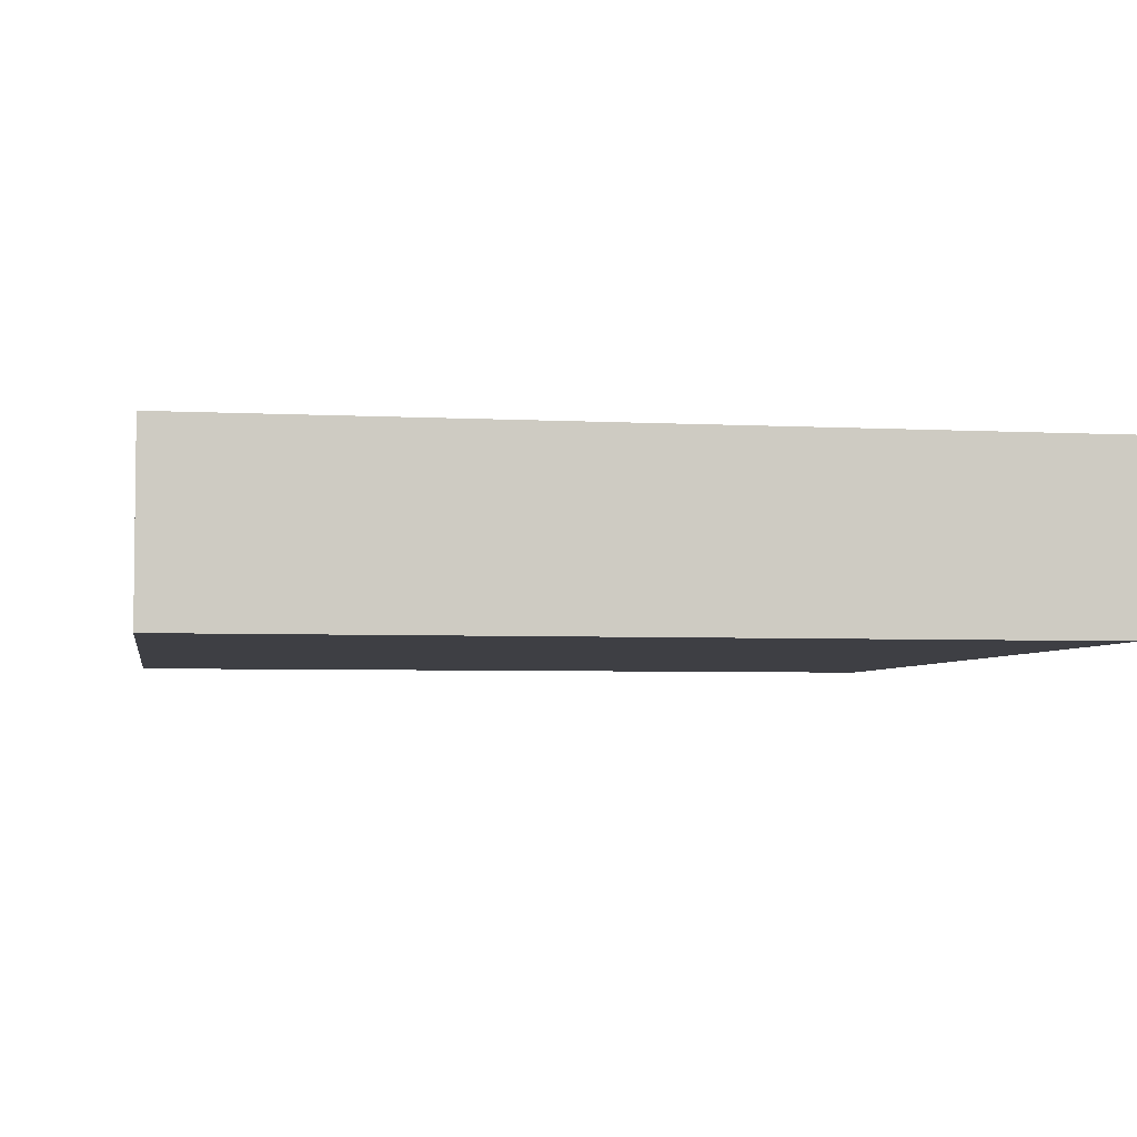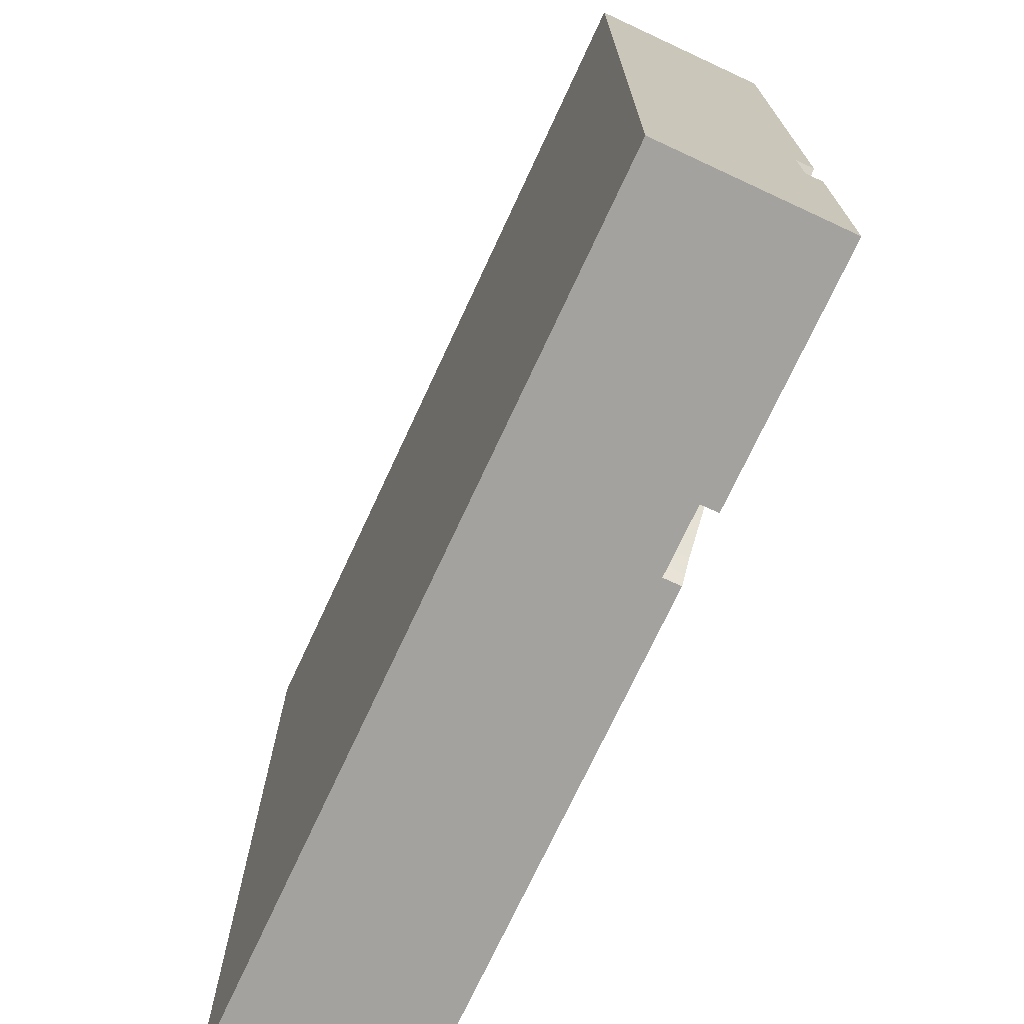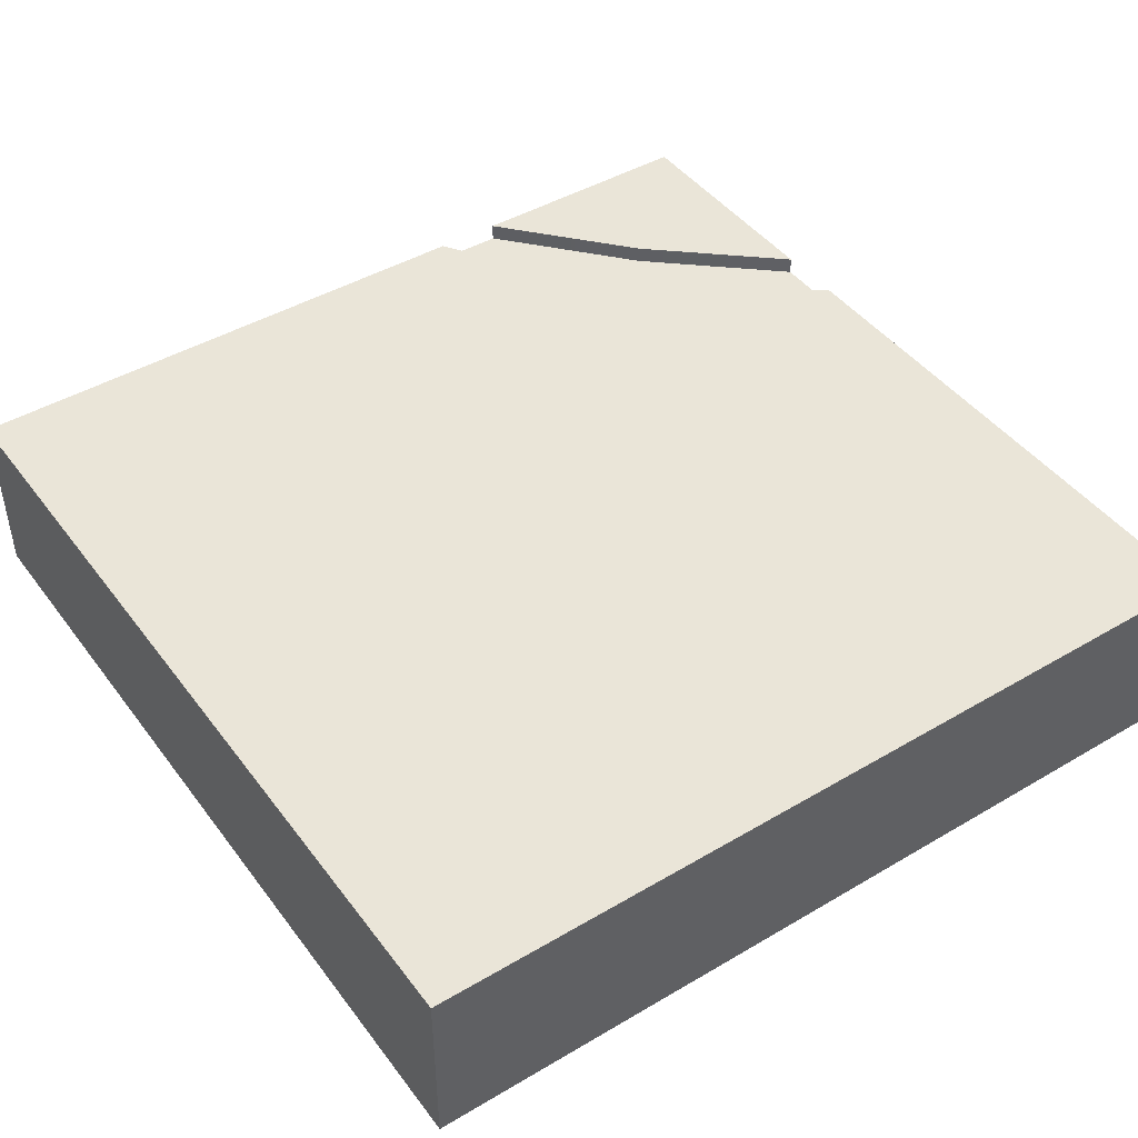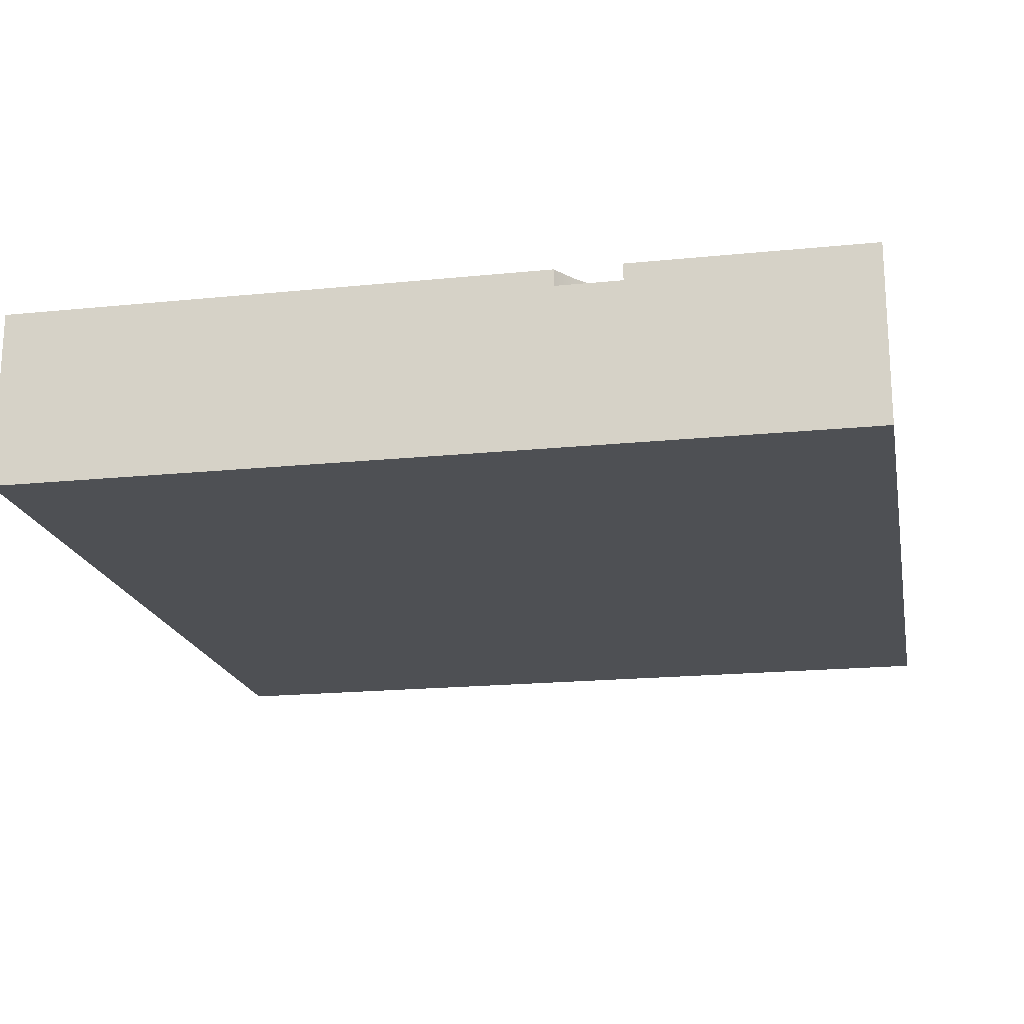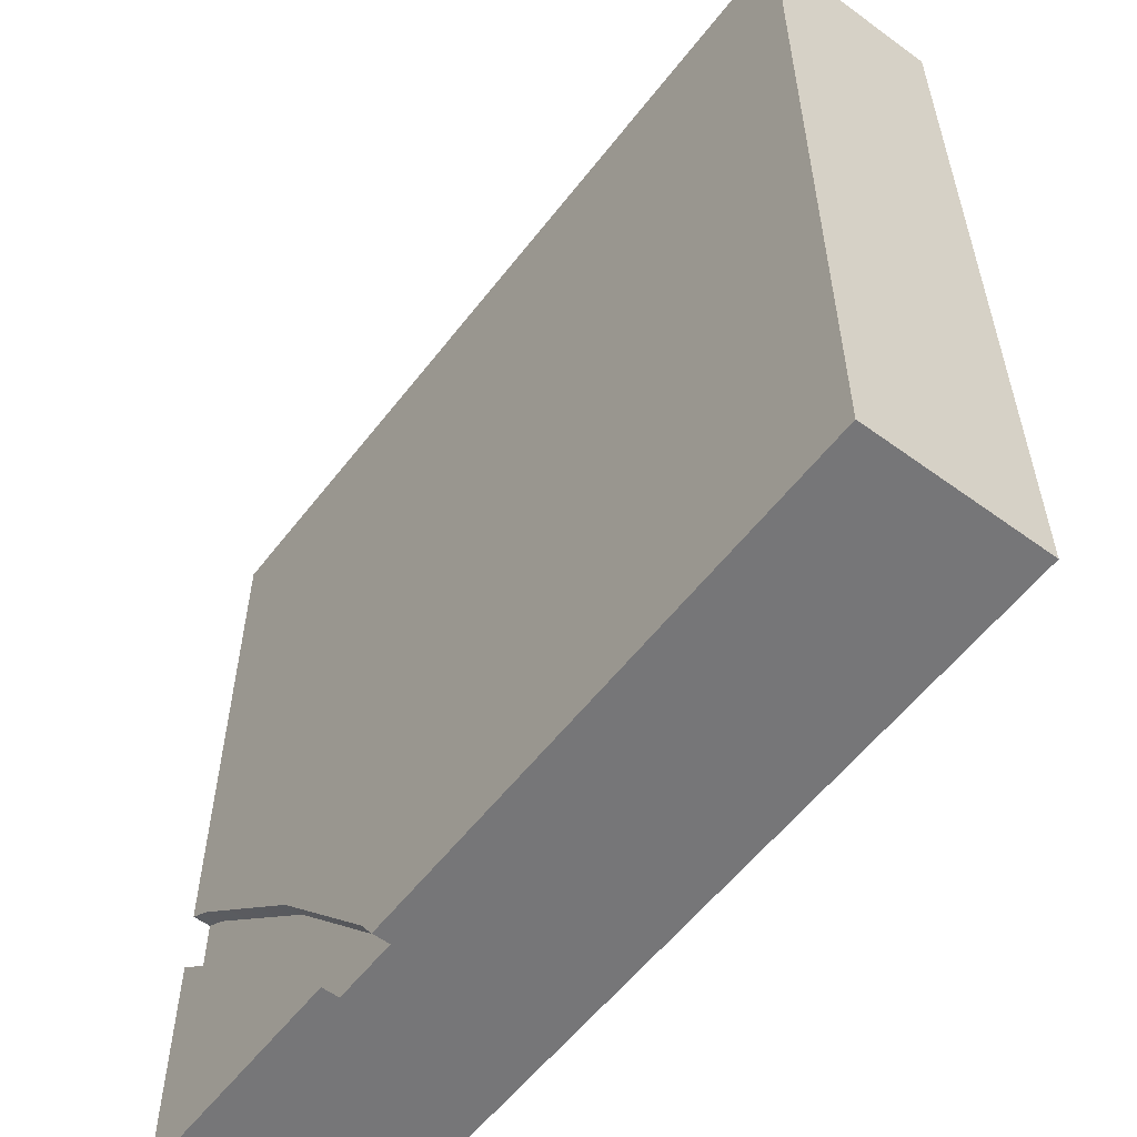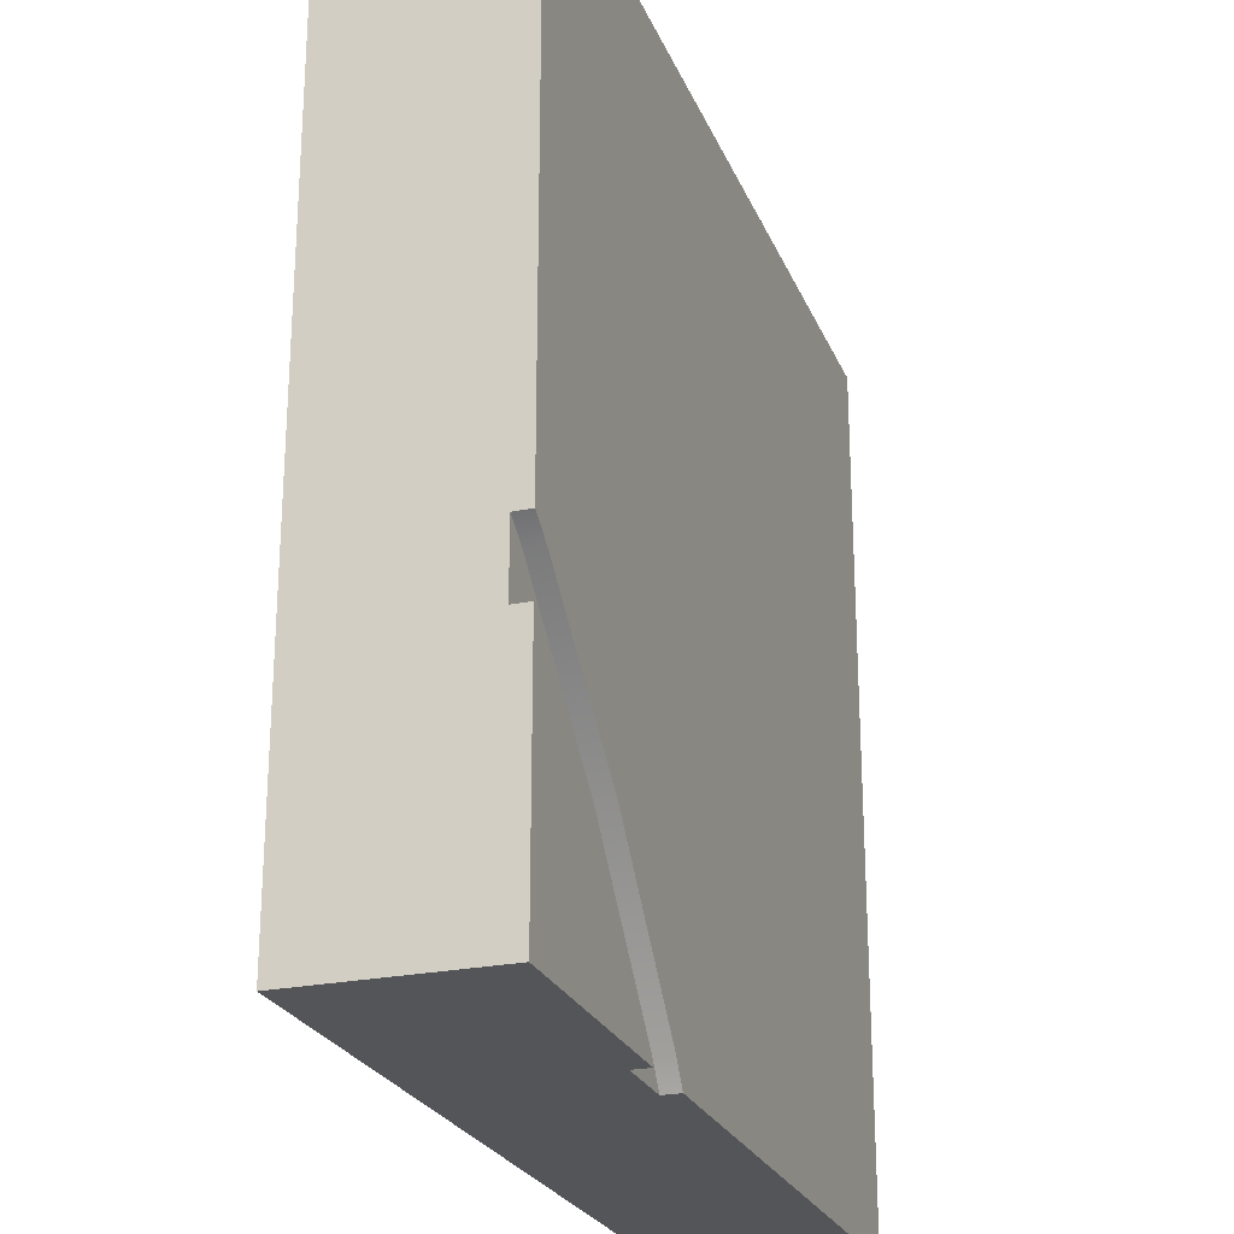
<metadata>
{"format":"obj","ext":"obj","renderer":"f3d","projection":"perspective","resolution":1024,"background":"white","views":[{"elev":-4.4,"azim":-99.8,"up":"+Y"},{"elev":-72.6,"azim":65.1,"up":"+Z"},{"elev":44.7,"azim":-34.4,"up":"+Y"},{"elev":-18.9,"azim":100.9,"up":"+Y"},{"elev":-56.9,"azim":-127.2,"up":"+Z"},{"elev":-24.7,"azim":108.8,"up":"+Z"}]}
</metadata>
<code>
o Mesh1_Group1_Model.021
v 3 0 -0
v 3 0 -3
v 3 0.63 -3
v 3 0.63 -2.161
v 3 0.57 -2.161
v 3 0.57 -1.929
v 3 0.63 -1.929
v 3 0.63 0
v 0 0 0
v 0 0 -3
v 0 0.63 0
v 0 0.63 -3
v 2.918 0.63 -1.984
v 2.42 0.63 -2.42
v 1.984 0.63 -2.918
v 1.929 0.63 -3
v 2.918 0.57 -1.984
v 2.161 0.57 -3
v 1.929 0.57 -3
v 1.984 0.57 -2.918
v 2.42 0.57 -2.42
v 2.553 0.57 -2.553
v 2.161 0.63 -3
v 2.553 0.63 -2.553
f 6 2 5
f 11 9 1 8
f 10 9 11 12
f 14 12 11 8
f 2 19 18
f 3 23 24
f 2 3 4 5
f 1 9 10 2
f 2 6 1
f 15 16 12
f 8 7 13
f 14 15 12
f 8 13 14
f 3 2 18 23
f 19 2 10
f 10 12 16 19
f 4 3 24
f 6 7 8 1
f 21 17 5 22
f 15 14 21 20
f 14 13 17 21
f 24 23 18 22
f 4 24 22 5
f 13 7 6 17
f 21 22 18 20
f 20 18 19
f 5 17 6
f 16 15 20 19

</code>
